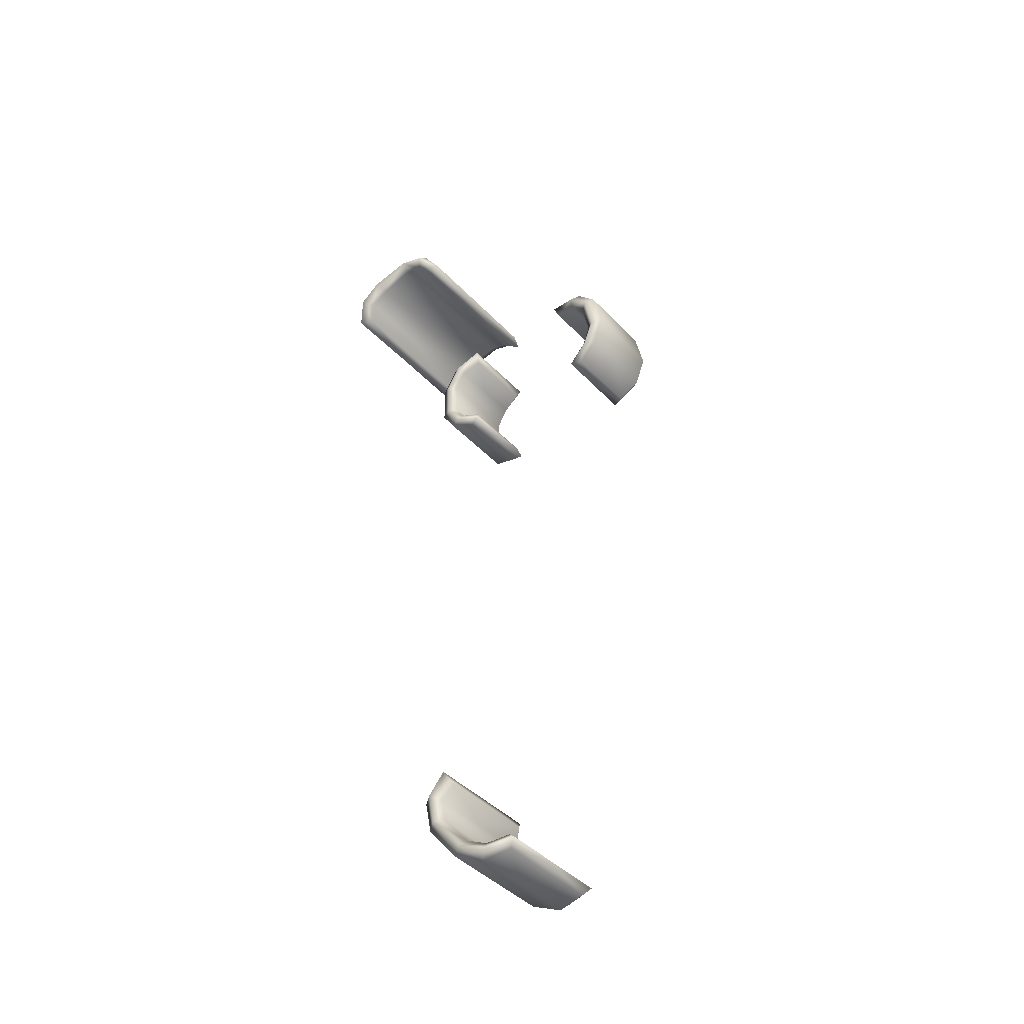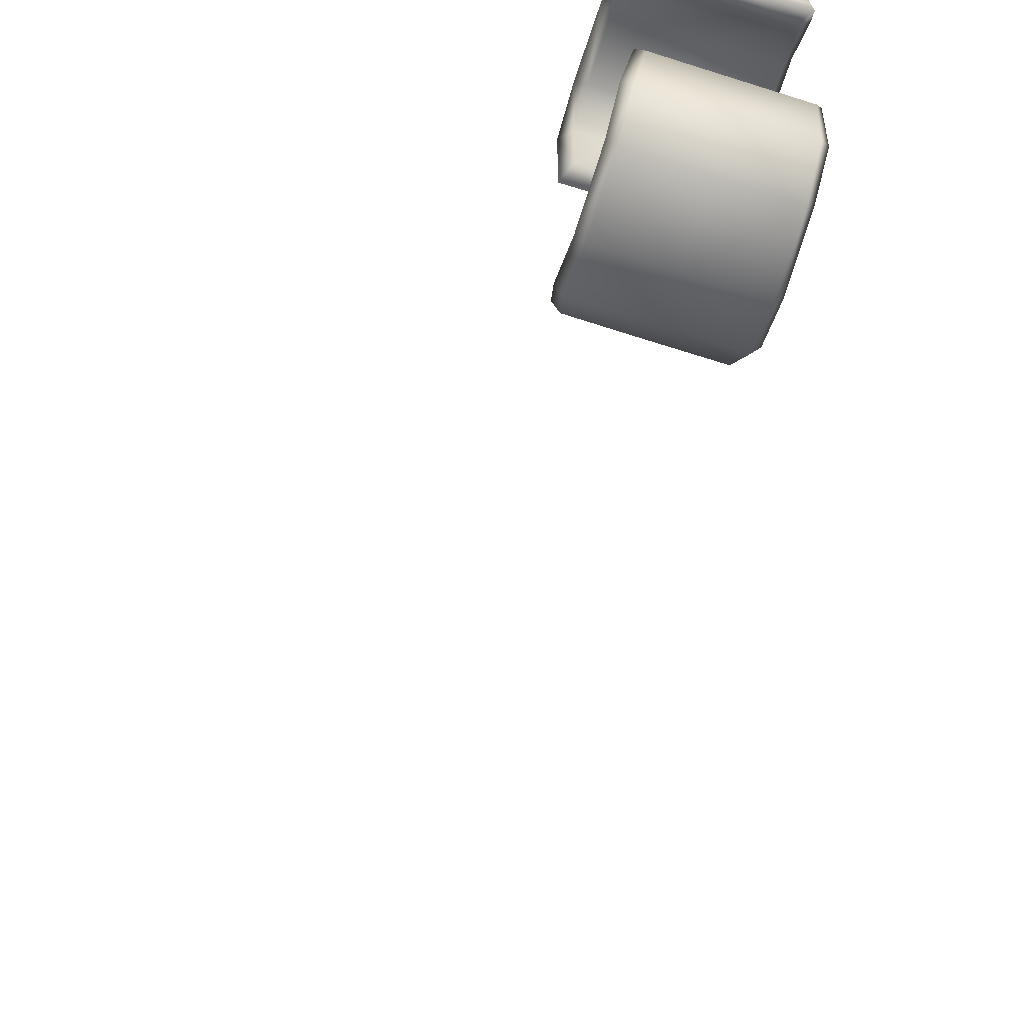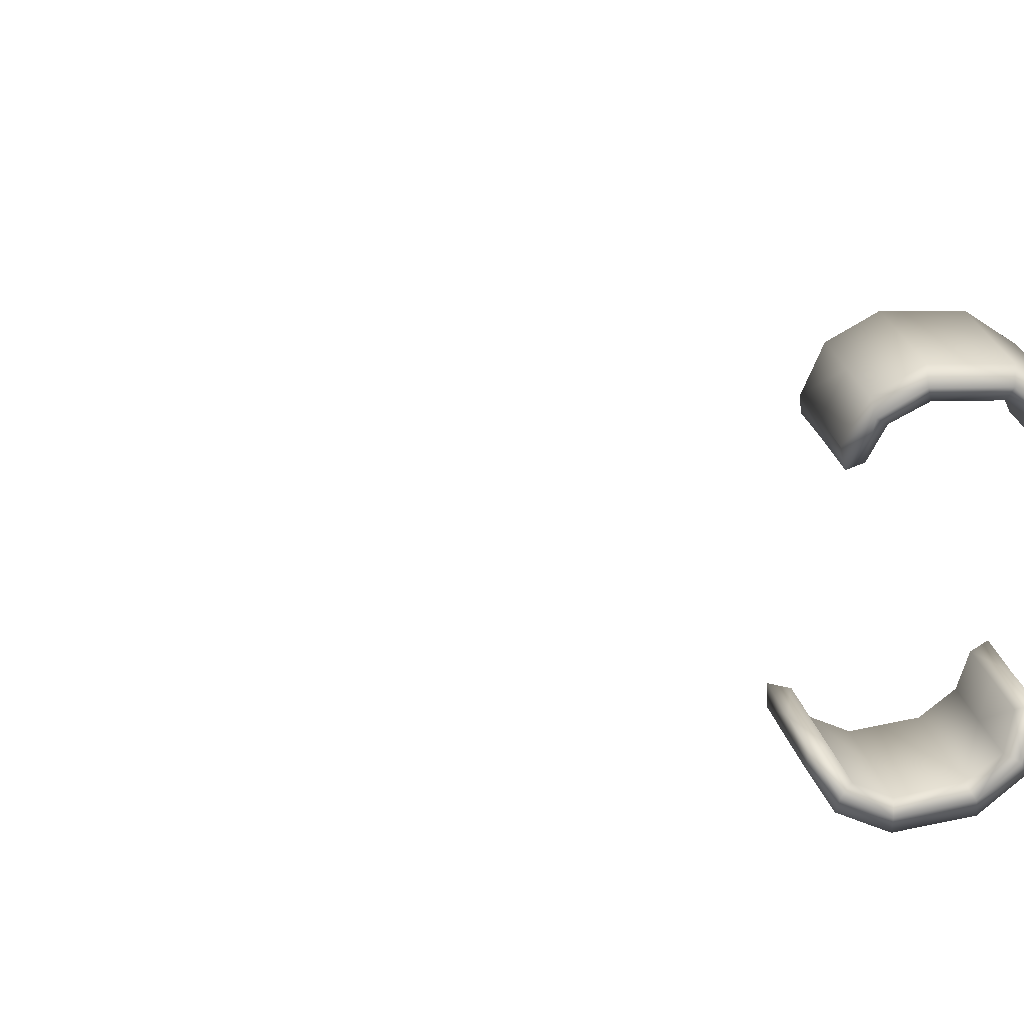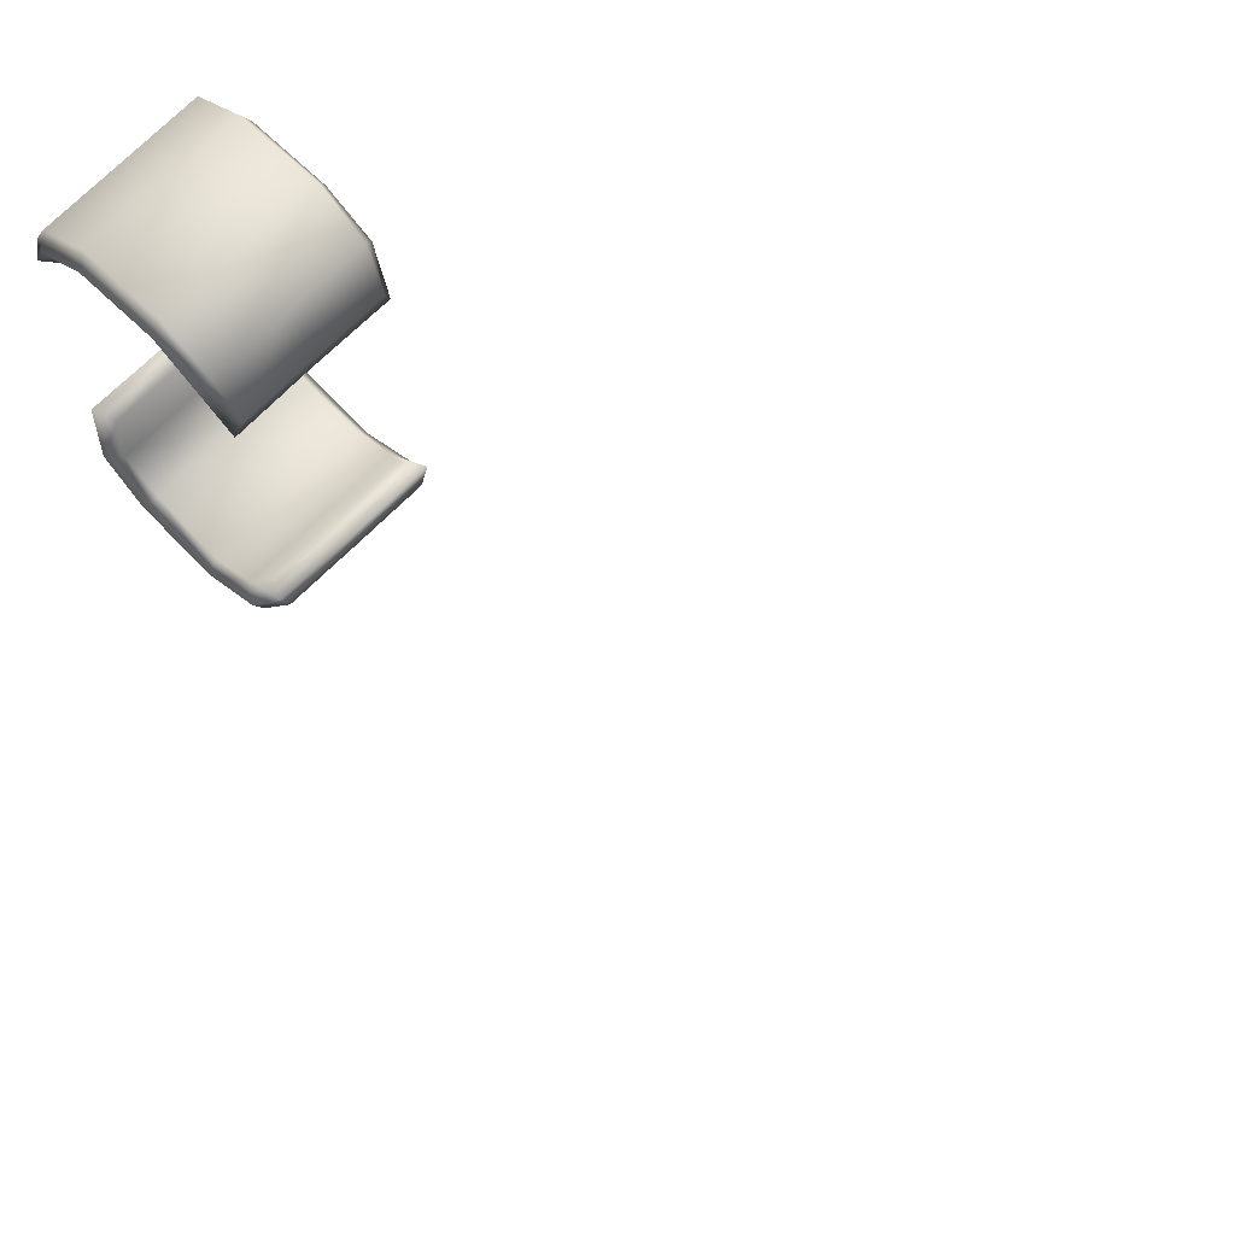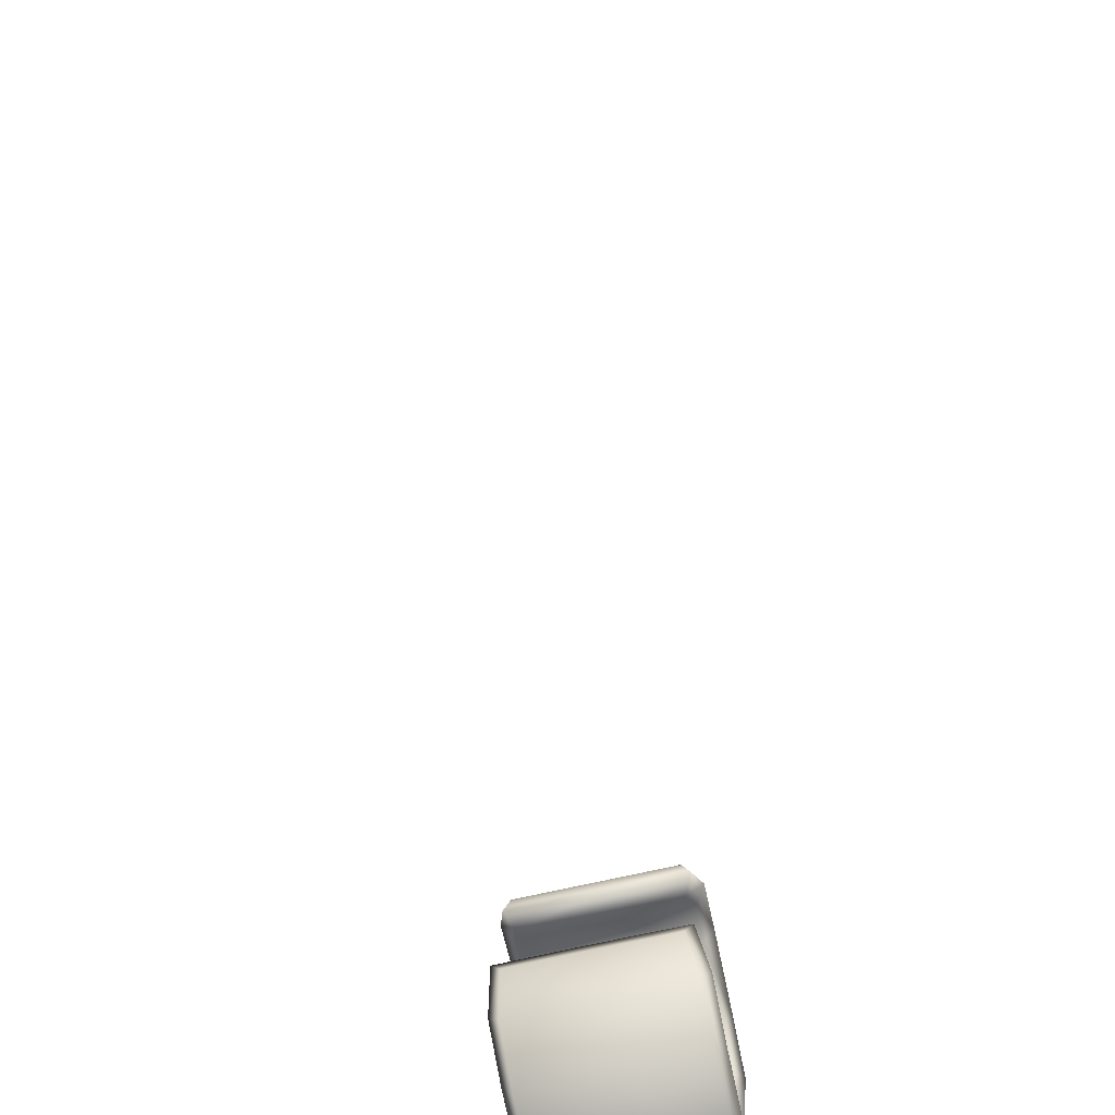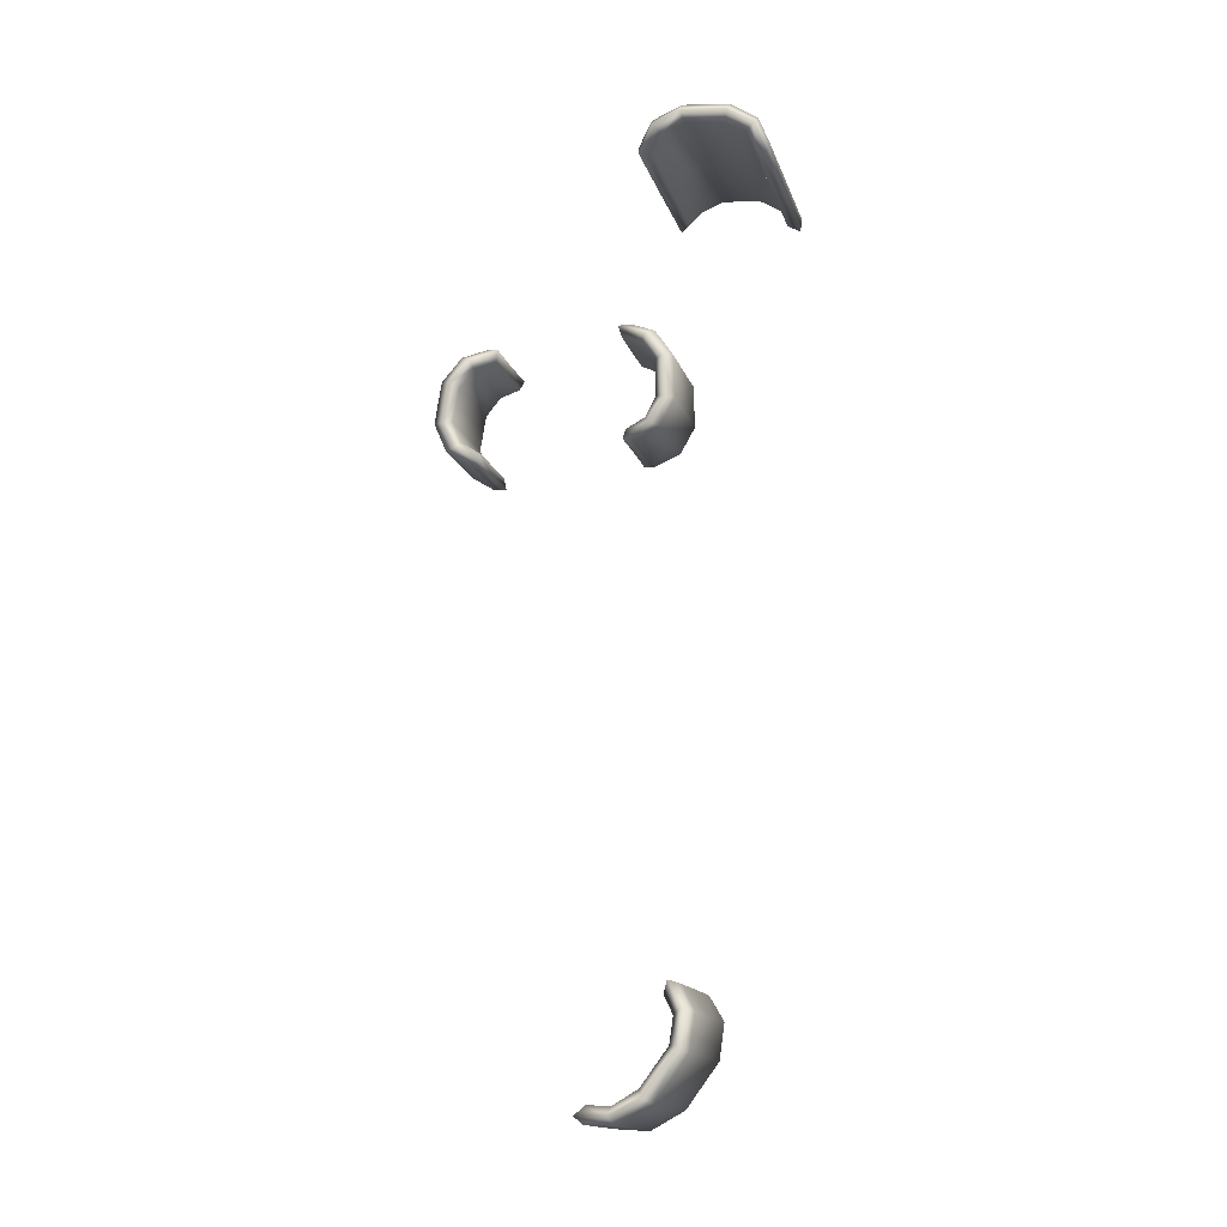
<metadata>
{"format":"obj","ext":"obj","renderer":"f3d","projection":"perspective","resolution":1024,"background":"white","views":[{"elev":-49.3,"azim":129.3,"up":"+Y"},{"elev":-69.8,"azim":156.9,"up":"+Z"},{"elev":20.1,"azim":74.2,"up":"+Z"},{"elev":67.7,"azim":-50.4,"up":"+Z"},{"elev":-79.8,"azim":6.8,"up":"+Z"},{"elev":-10.2,"azim":-74.6,"up":"+Y"}]}
</metadata>
<code>
v -52.31 146.5 18.47
v -52.01 149.7 18.8
v -52.69 149.5 19.77
v -53 146.2 19.36
v -58.39 150 19.8
v -58.7 146.7 19.35
v -59.18 141.5 9.64
v -59.1 142.4 10.49
v -53.92 142 10.51
v -53.39 141 9.594
v -59.1 142.4 12.8
v -53.45 141.8 12.79
v -52.83 140.8 12.66
v -53.43 143.3 15.13
v -58.97 143.8 15.15
v -52.69 142.5 15.58
v -58.65 147.3 17.64
v -52.97 146.7 17.63
v -52.79 149.2 17.93
v -58.42 149.7 17.96
v -53.31 151 16.88
v -58.26 151.5 16.89
v -52.32 152.1 17.41
v -58.16 152.6 17.42
v -53.98 140.4 10.34
v -53.6 140.2 13.28
v -53.38 142 16.41
v -59.08 142.5 16.42
v -52.94 151.8 18.48
v -58.16 152.6 17.42
v -58.18 152.3 18.49
v -59.18 141.5 9.64
v -59.25 140.8 10.37
v -59.25 140.7 13.29
v -65.01 147.7 18.49
v -64.39 147.2 19.38
v -64.08 150.6 19.79
v -64.74 150.8 18.83
v -64.27 142.9 10.53
v -64.98 142 9.614
v -64.76 142.8 12.81
v -65.55 142 12.68
v -64.51 144.3 15.15
v -65.38 143.6 15.6
v -64.32 147.8 17.65
v -64.05 150.2 17.95
v -63.22 151.9 16.9
v -64 153.1 17.43
v -64.51 141.3 10.36
v -64.91 141.2 13.29
v -64.78 143 16.43
v -63.43 152.8 18.5
v -49.08 203.2 -5.27
v -49.3 200.7 -4.034
v -49.79 200.6 -4.966
v -49.54 203.3 -6.232
v -53.78 201 -4.996
v -53.54 203.7 -6.212
v -52.91 210.5 -0.2639
v -52.99 209.5 -0.5729
v -49.36 209.2 -0.5938
v -48.84 210.1 -0.2563
v -53.05 208.9 -2.613
v -49.08 208.6 -2.633
v -48.52 209.3 -2.974
v -49.33 206.8 -3.958
v -53.22 207.2 -3.966
v -48.72 207.2 -4.715
v -53.53 203.8 -4.447
v -49.54 203.4 -4.457
v -49.76 201.4 -3.53
v -53.71 201.8 -3.546
v -50.33 200.4 -1.772
v -53.81 200.7 -1.762
v -49.8 199.3 -1.672
v -53.9 199.6 -1.662
v -49.18 210.5 -1.232
v -48.98 209.7 -3.837
v -49.16 207.4 -5.685
v -53.16 207.8 -5.681
v -50.22 199.2 -2.754
v -53.9 199.6 -1.662
v -53.91 199.6 -2.745
v -52.91 210.5 -0.2639
v -52.88 210.8 -1.242
v -52.95 210.1 -3.83
v -58 204.1 -5.255
v -57.53 204.1 -6.219
v -57.78 201.3 -4.952
v -58.24 201.5 -4.019
v -56.63 209.8 -0.5818
v -56.97 210.9 -0.2428
v -57.02 209.3 -2.619
v -57.44 210.1 -2.959
v -57.11 207.5 -3.945
v -57.63 208 -4.7
v -57.52 204.1 -4.444
v -57.66 202.1 -3.517
v -57.28 201 -1.76
v -58 200 -1.659
v -56.57 211.2 -1.219
v -56.92 210.4 -3.823
v -57.17 208.2 -5.672
v -57.59 199.9 -2.741
v -48.59 208.2 15.55
v -48.38 210.5 13.85
v -48.82 210.8 14.74
v -49.04 208.4 16.5
v -52.82 211.2 14.79
v -53.04 208.7 16.5
v -53.75 201 11.96
v -53.66 202 12.08
v -50.03 201.7 12.09
v -49.69 200.6 11.94
v -53.57 202.9 13.97
v -49.61 202.5 13.98
v -49.18 201.8 14.45
v -49.5 204.6 14.93
v -53.39 204.9 14.96
v -48.96 204.2 15.76
v -53.08 208.4 14.78
v -49.09 208 14.77
v -48.96 209.8 13.49
v -52.91 210.2 13.51
v -49.37 210.6 11.56
v -52.85 210.9 11.56
v -48.66 211.6 11.26
v -52.76 211.9 11.26
v -50.07 200.5 12.96
v -49.69 201.6 15.37
v -49.41 204.2 16.74
v -53.42 204.6 16.75
v -49.05 211.8 12.31
v -52.76 211.9 11.26
v -52.73 212.2 12.31
v -53.75 201 11.96
v -53.77 200.8 12.98
v -53.65 202 15.38
v -57.51 209 15.56
v -57.04 209.1 16.52
v -56.82 211.6 14.75
v -57.31 211.3 13.87
v -57.29 202.3 12.1
v -57.82 201.3 11.96
v -57.55 203.3 13.99
v -58.1 202.6 14.47
v -57.28 205.3 14.95
v -57.88 205 15.77
v -57.06 208.7 14.79
v -56.87 210.5 13.5
v -56.33 211.2 11.57
v -56.86 212.3 11.28
v -57.46 201.2 12.97
v -57.62 202.4 15.38
v -57.42 205 16.76
v -56.42 212.5 12.32
v -41.78 229.5 18.05
v -41.87 228.2 15.39
v -42.77 229.2 15.17
v -42.65 230.5 18.03
v -51.1 230 15.21
v -50.99 231.2 18.06
v -51.48 225.7 25.88
v -51.46 225.9 24.83
v -43.88 225.3 24.8
v -43 224.9 25.91
v -51.28 227.9 24.01
v -43.01 227.1 24.03
v -41.94 227.4 24.82
v -43.06 228.4 21.96
v -51.17 229.1 21.99
v -41.81 229 22.39
v -51.14 229.5 18.25
v -42.83 228.8 18.23
v -42.99 227.8 16.15
v -51.23 228.6 16.16
v -44.14 226.2 15.15
v -51.39 226.9 15.14
v -42.85 226 14.02
v -51.4 226.7 14.02
v -43.7 225.9 26.16
v -42.89 228.3 25.14
v -42.67 230 22.5
v -51.02 230.8 22.51
v -43.63 227.1 13.86
v -51.4 226.7 14.02
v -51.31 227.8 13.87
v -51.48 225.7 25.88
v -51.39 226.6 26.18
v -51.17 229.1 25.15
v -60.36 231.2 18.08
v -59.31 232 18.06
v -59.44 230.7 15.2
v -60.5 229.9 15.42
v -59.03 226.6 24.83
v -59.96 226.4 25.93
v -59.55 228.6 24.06
v -60.55 229.1 24.85
v -59.28 229.9 21.99
v -60.39 230.7 22.42
v -59.45 230.3 18.25
v -59.47 229.3 16.18
v -58.64 227.5 15.17
v -59.95 227.5 14.05
v -59.09 227.3 26.19
v -59.44 229.8 25.17
v -59.36 231.6 22.52
v -58.98 228.5 13.89
f 1 2 3
f 1 3 4
f 4 3 5
f 4 5 6
f 7 8 9
f 7 9 10
f 9 8 11
f 9 11 12
f 13 10 9
f 13 9 12
f 14 12 11
f 14 11 15
f 16 13 12
f 16 12 14
f 14 15 17
f 14 17 18
f 1 16 14
f 1 14 18
f 1 18 19
f 1 19 2
f 17 20 19
f 17 19 18
f 21 19 20
f 21 20 22
f 19 21 23
f 19 23 2
f 21 22 24
f 21 24 23
f 25 10 13
f 25 13 26
f 26 13 16
f 26 16 27
f 27 16 1
f 27 1 4
f 6 28 27
f 6 27 4
f 29 3 2
f 29 2 23
f 30 31 29
f 30 29 23
f 32 10 25
f 32 25 33
f 25 26 34
f 25 34 33
f 26 27 28
f 26 28 34
f 5 3 29
f 5 29 31
f 35 36 37
f 35 37 38
f 36 6 5
f 36 5 37
f 39 8 7
f 39 7 40
f 39 41 11
f 39 11 8
f 42 41 39
f 42 39 40
f 43 15 11
f 43 11 41
f 44 43 41
f 44 41 42
f 43 45 17
f 43 17 15
f 35 45 43
f 35 43 44
f 35 38 46
f 35 46 45
f 46 20 17
f 46 17 45
f 47 22 20
f 47 20 46
f 46 38 48
f 46 48 47
f 47 48 24
f 47 24 22
f 49 50 42
f 49 42 40
f 50 51 44
f 50 44 42
f 51 36 35
f 51 35 44
f 51 28 6
f 51 6 36
f 52 48 38
f 52 38 37
f 52 31 30
f 52 30 48
f 32 33 49
f 32 49 40
f 34 50 49
f 34 49 33
f 28 51 50
f 28 50 34
f 5 31 52
f 5 52 37
f 53 54 55
f 53 55 56
f 56 55 57
f 56 57 58
f 59 60 61
f 59 61 62
f 61 60 63
f 61 63 64
f 65 62 61
f 65 61 64
f 66 64 63
f 66 63 67
f 68 65 64
f 68 64 66
f 66 67 69
f 66 69 70
f 53 68 66
f 53 66 70
f 53 70 71
f 53 71 54
f 69 72 71
f 69 71 70
f 73 71 72
f 73 72 74
f 71 73 75
f 71 75 54
f 73 74 76
f 73 76 75
f 77 62 65
f 77 65 78
f 78 65 68
f 78 68 79
f 79 68 53
f 79 53 56
f 58 80 79
f 58 79 56
f 81 55 54
f 81 54 75
f 82 83 81
f 82 81 75
f 84 62 77
f 84 77 85
f 77 78 86
f 77 86 85
f 78 79 80
f 78 80 86
f 57 55 81
f 57 81 83
f 87 88 89
f 87 89 90
f 88 58 57
f 88 57 89
f 91 60 59
f 91 59 92
f 91 93 63
f 91 63 60
f 94 93 91
f 94 91 92
f 95 67 63
f 95 63 93
f 96 95 93
f 96 93 94
f 95 97 69
f 95 69 67
f 87 97 95
f 87 95 96
f 87 90 98
f 87 98 97
f 98 72 69
f 98 69 97
f 99 74 72
f 99 72 98
f 98 90 100
f 98 100 99
f 99 100 76
f 99 76 74
f 101 102 94
f 101 94 92
f 102 103 96
f 102 96 94
f 103 88 87
f 103 87 96
f 103 80 58
f 103 58 88
f 104 100 90
f 104 90 89
f 104 83 82
f 104 82 100
f 84 85 101
f 84 101 92
f 86 102 101
f 86 101 85
f 80 103 102
f 80 102 86
f 57 83 104
f 57 104 89
f 105 106 107
f 105 107 108
f 108 107 109
f 108 109 110
f 111 112 113
f 111 113 114
f 113 112 115
f 113 115 116
f 117 114 113
f 117 113 116
f 118 116 115
f 118 115 119
f 120 117 116
f 120 116 118
f 118 119 121
f 118 121 122
f 105 120 118
f 105 118 122
f 105 122 123
f 105 123 106
f 121 124 123
f 121 123 122
f 125 123 124
f 125 124 126
f 123 125 127
f 123 127 106
f 125 126 128
f 125 128 127
f 129 114 117
f 129 117 130
f 130 117 120
f 130 120 131
f 131 120 105
f 131 105 108
f 110 132 131
f 110 131 108
f 133 107 106
f 133 106 127
f 134 135 133
f 134 133 127
f 136 114 129
f 136 129 137
f 129 130 138
f 129 138 137
f 130 131 132
f 130 132 138
f 109 107 133
f 109 133 135
f 139 140 141
f 139 141 142
f 140 110 109
f 140 109 141
f 143 112 111
f 143 111 144
f 143 145 115
f 143 115 112
f 146 145 143
f 146 143 144
f 147 119 115
f 147 115 145
f 148 147 145
f 148 145 146
f 147 149 121
f 147 121 119
f 139 149 147
f 139 147 148
f 139 142 150
f 139 150 149
f 150 124 121
f 150 121 149
f 151 126 124
f 151 124 150
f 150 142 152
f 150 152 151
f 151 152 128
f 151 128 126
f 153 154 146
f 153 146 144
f 154 155 148
f 154 148 146
f 155 140 139
f 155 139 148
f 155 132 110
f 155 110 140
f 156 152 142
f 156 142 141
f 156 135 134
f 156 134 152
f 136 137 153
f 136 153 144
f 138 154 153
f 138 153 137
f 132 155 154
f 132 154 138
f 109 135 156
f 109 156 141
f 157 158 159
f 157 159 160
f 160 159 161
f 160 161 162
f 163 164 165
f 163 165 166
f 165 164 167
f 165 167 168
f 169 166 165
f 169 165 168
f 170 168 167
f 170 167 171
f 172 169 168
f 172 168 170
f 170 171 173
f 170 173 174
f 157 172 170
f 157 170 174
f 157 174 175
f 157 175 158
f 173 176 175
f 173 175 174
f 177 175 176
f 177 176 178
f 175 177 179
f 175 179 158
f 177 178 180
f 177 180 179
f 181 166 169
f 181 169 182
f 182 169 172
f 182 172 183
f 183 172 157
f 183 157 160
f 162 184 183
f 162 183 160
f 185 159 158
f 185 158 179
f 186 187 185
f 186 185 179
f 188 166 181
f 188 181 189
f 181 182 190
f 181 190 189
f 182 183 184
f 182 184 190
f 161 159 185
f 161 185 187
f 191 192 193
f 191 193 194
f 192 162 161
f 192 161 193
f 195 164 163
f 195 163 196
f 195 197 167
f 195 167 164
f 198 197 195
f 198 195 196
f 199 171 167
f 199 167 197
f 200 199 197
f 200 197 198
f 199 201 173
f 199 173 171
f 191 201 199
f 191 199 200
f 191 194 202
f 191 202 201
f 202 176 173
f 202 173 201
f 203 178 176
f 203 176 202
f 202 194 204
f 202 204 203
f 203 204 180
f 203 180 178
f 205 206 198
f 205 198 196
f 206 207 200
f 206 200 198
f 207 192 191
f 207 191 200
f 207 184 162
f 207 162 192
f 208 204 194
f 208 194 193
f 208 187 186
f 208 186 204
f 188 189 205
f 188 205 196
f 190 206 205
f 190 205 189
f 184 207 206
f 184 206 190
f 161 187 208
f 161 208 193
f 157 158 159
f 157 159 160
f 160 159 161
f 160 161 162
f 163 164 165
f 163 165 166
f 165 164 167
f 165 167 168
f 169 166 165
f 169 165 168
f 170 168 167
f 170 167 171
f 172 169 168
f 172 168 170
f 170 171 173
f 170 173 174
f 157 172 170
f 157 170 174
f 157 174 175
f 157 175 158
f 173 176 175
f 173 175 174
f 177 175 176
f 177 176 178
f 175 177 179
f 175 179 158
f 177 178 180
f 177 180 179
f 181 166 169
f 181 169 182
f 182 169 172
f 182 172 183
f 183 172 157
f 183 157 160
f 162 184 183
f 162 183 160
f 185 159 158
f 185 158 179
f 186 187 185
f 186 185 179
f 188 166 181
f 188 181 189
f 181 182 190
f 181 190 189
f 182 183 184
f 182 184 190
f 161 159 185
f 161 185 187
f 191 192 193
f 191 193 194
f 192 162 161
f 192 161 193
f 195 164 163
f 195 163 196
f 195 197 167
f 195 167 164
f 198 197 195
f 198 195 196
f 199 171 167
f 199 167 197
f 200 199 197
f 200 197 198
f 199 201 173
f 199 173 171
f 191 201 199
f 191 199 200
f 191 194 202
f 191 202 201
f 202 176 173
f 202 173 201
f 203 178 176
f 203 176 202
f 202 194 204
f 202 204 203
f 203 204 180
f 203 180 178
f 205 206 198
f 205 198 196
f 206 207 200
f 206 200 198
f 207 192 191
f 207 191 200
f 207 184 162
f 207 162 192
f 208 204 194
f 208 194 193
f 208 187 186
f 208 186 204
f 188 189 205
f 188 205 196
f 190 206 205
f 190 205 189
f 184 207 206
f 184 206 190
f 161 187 208
f 161 208 193

</code>
